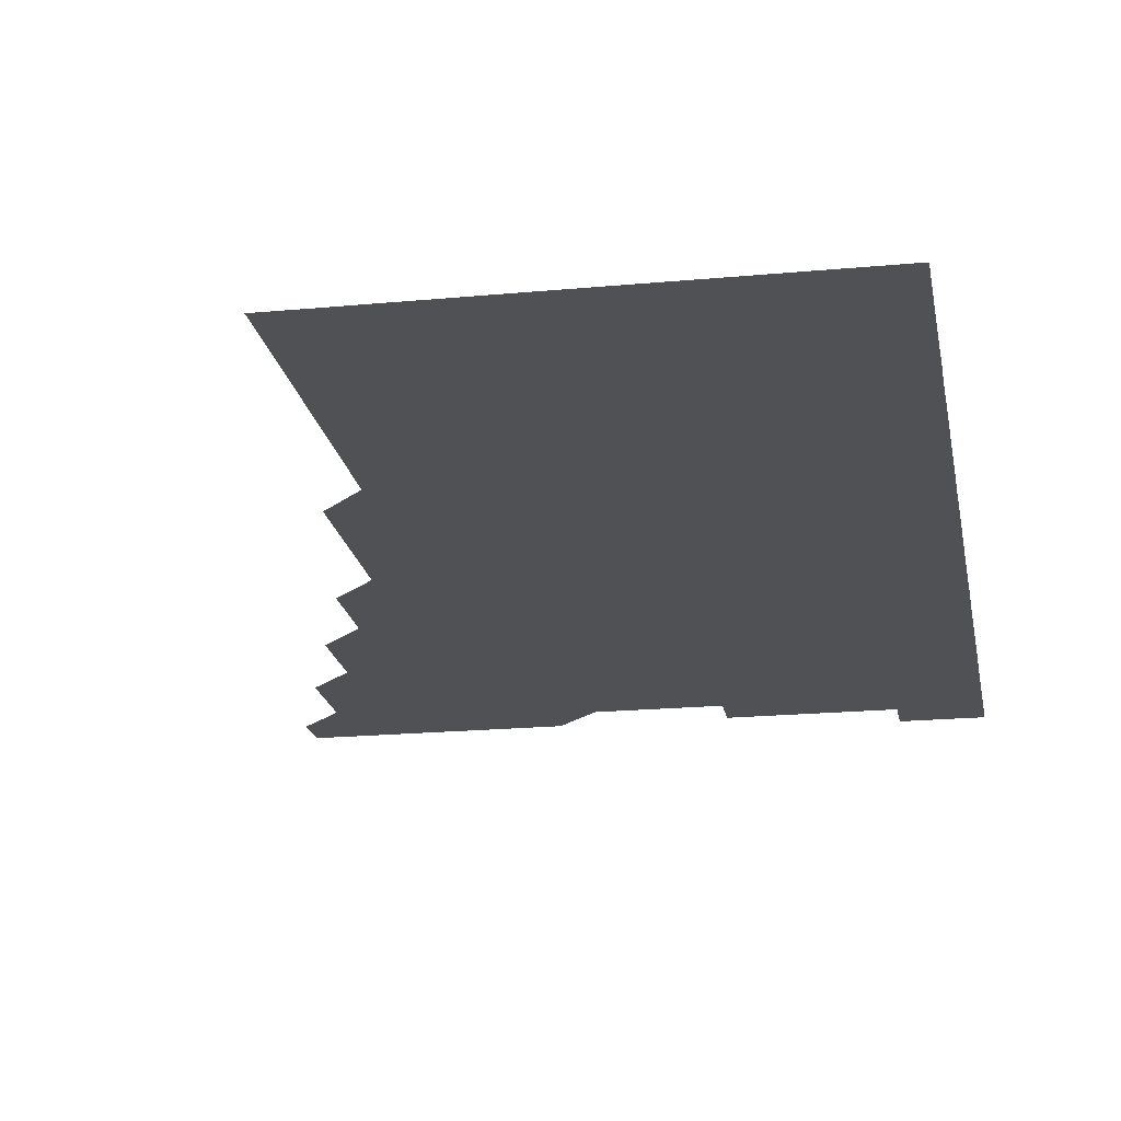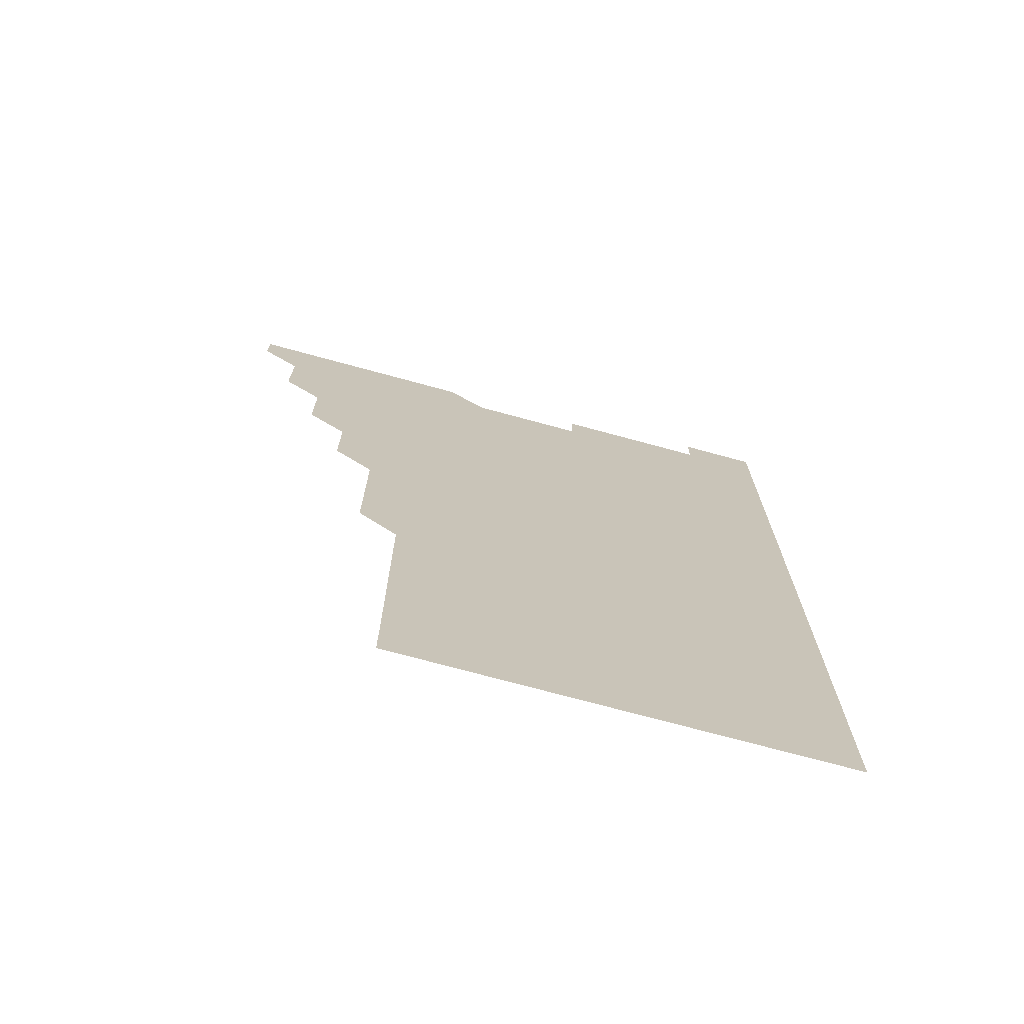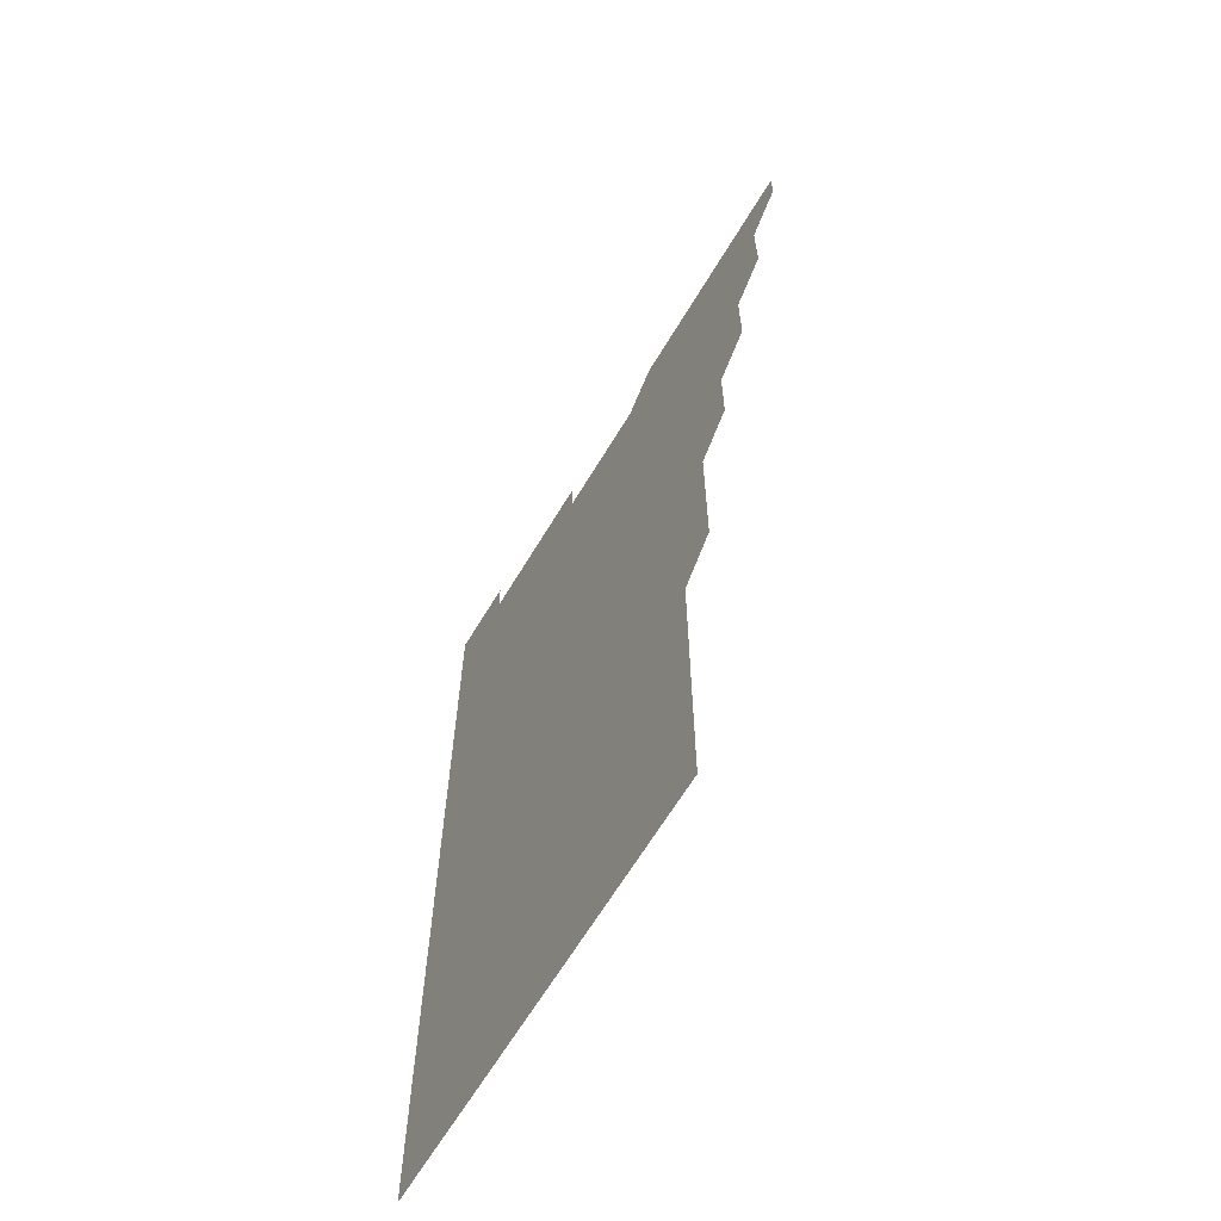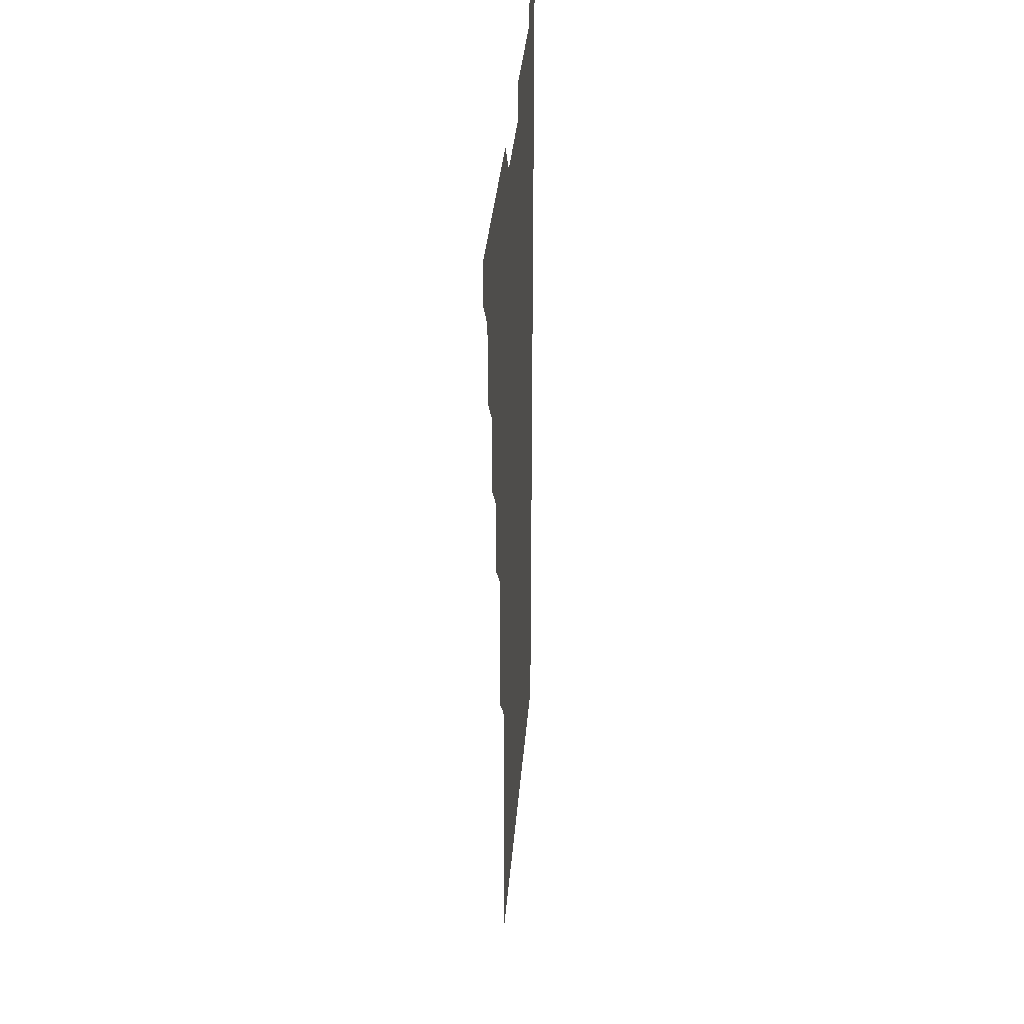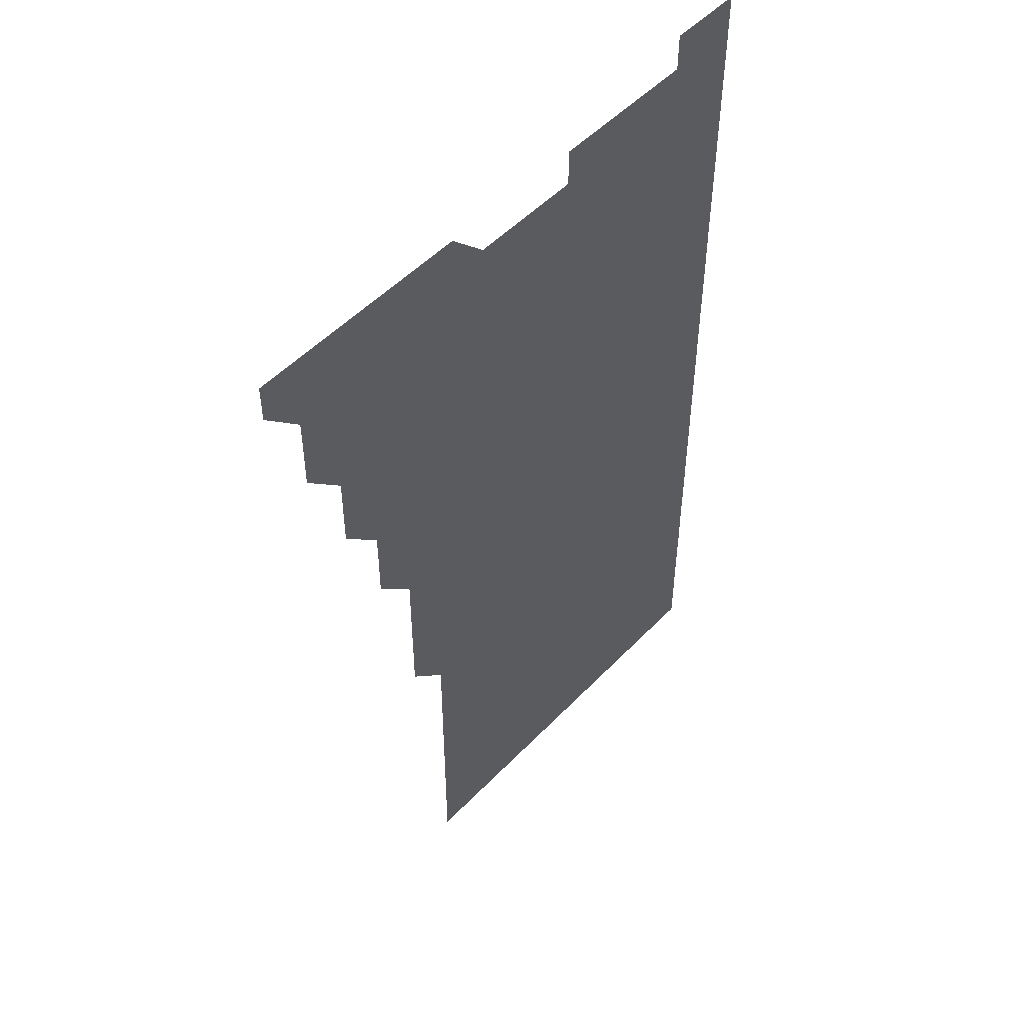
<metadata>
{"format":"obj","ext":"obj","renderer":"f3d","projection":"perspective","resolution":1024,"background":"white","views":[{"elev":-19.8,"azim":9.9,"up":"+Z"},{"elev":-73.0,"azim":-15.2,"up":"+Y"},{"elev":-65.2,"azim":-121.0,"up":"+Y"},{"elev":33.4,"azim":-85.6,"up":"+Y"},{"elev":51.0,"azim":-48.2,"up":"+Y"}]}
</metadata>
<code>
v 481 541 0
v 481 556 0
v 495.9 496 0
v 496 510.9 0
v 496 526 0
v 496 541 0
v 496 556 0
v 511 451 0
v 511 466 0
v 511 481 0
v 511.1 496 0
v 511 511 0
v 511 526 0
v 511 541 0
v 511 556 0
v 526 406 0
v 526 421 0
v 526 436 0
v 526 451 0
v 526 466 0
v 526 481 0
v 526 496 0
v 526 511 0
v 526 526 0
v 526 541 0
v 526 556 0
v 541 331 0
v 541 346 0
v 541 361 0
v 541 376 0
v 541 391 0
v 541 406 0
v 541 421 0
v 541 436 0
v 541 451 0
v 541 466 0
v 541 481 0
v 541 496 0
v 541 511 0
v 541 526 0
v 541 541 0
v 541 556 0
v 555.9 196 0
v 556 210.9 0
v 556 225.9 0
v 556 240.9 0
v 556 255.9 0
v 556 270.9 0
v 556 285.9 0
v 556 301 0
v 556 316 0
v 556 331 0
v 556 346 0
v 556 361 0
v 556 376 0
v 556 391 0
v 556 406 0
v 556 421 0
v 556 436 0
v 556 451 0
v 556 466 0
v 556 481 0
v 556 496 0
v 556 511 0
v 556 526 0
v 556 541 0
v 556 556 0
v 571 196.1 0
v 571 211 0
v 571 226 0
v 571 241 0
v 571 256 0
v 571 271 0
v 571 286 0
v 571 301 0
v 571 316 0
v 571 331 0
v 571 346 0
v 571 361 0
v 571 376 0
v 571 391 0
v 571 406 0
v 571 421 0
v 571 436 0
v 571 451 0
v 571 466 0
v 571 481 0
v 571 496 0
v 571 511 0
v 571 526 0
v 571 541 0
v 571 556 0
v 585.9 196 0
v 586 211.1 0
v 586 226.1 0
v 586 241 0
v 586 256.1 0
v 586 271 0
v 586 286 0
v 586 301 0
v 586 316 0
v 586 331 0
v 586 346.1 0
v 586 361 0
v 586 376 0
v 586 391 0
v 586 406 0
v 586 421 0
v 586 436 0
v 586 451 0
v 586 466 0
v 586 481 0
v 586 496 0
v 586 511 0
v 586 526 0
v 586 541 0
v 601 196 0
v 601 211 0
v 601 226 0
v 601 241 0
v 601 256 0
v 601 271 0
v 601 286 0
v 601 301 0
v 601 316 0
v 601 331 0
v 601 346 0
v 601 361 0
v 601 376 0
v 601 391 0
v 601 406 0
v 601 421 0
v 601 436 0
v 601 451 0
v 601 466 0
v 601 481 0
v 601 496 0
v 601 511 0
v 601 526 0
v 601 541 0
v 616 196 0
v 616 211.1 0
v 616 226 0
v 616 241 0
v 616 256 0
v 616 271 0
v 616 286 0
v 616 301 0
v 616 316 0
v 616 331 0
v 616 346 0
v 616 361 0
v 616 376 0
v 616 391 0
v 616 406 0
v 616 421 0
v 616 436 0
v 616 451 0
v 616 466 0
v 616 481 0
v 616 496 0
v 616 511 0
v 616 526 0
v 616 541 0
v 631 196 0
v 631 211 0
v 631 226 0
v 631 241 0
v 631 256 0
v 631 271 0
v 631 286 0
v 631 301 0
v 631 316 0
v 631 331 0
v 631 346 0
v 631 361 0
v 631 376 0
v 631 391 0
v 631 406 0
v 631 421 0
v 631 436 0
v 631 451 0
v 631 466 0
v 631 481 0
v 631 496 0
v 631 511 0
v 631 526 0
v 631 541 0
v 631 556 0
v 646 196 0
v 646 211 0
v 646 226 0
v 646 241 0
v 646 256 0
v 646 271 0
v 646 286 0
v 646 301 0
v 646 316 0
v 646 331 0
v 646 346 0
v 646 361 0
v 646 376 0
v 646 391 0
v 646 406 0
v 646 421 0
v 646 436 0
v 646 451 0
v 646 466 0
v 646 481 0
v 646 496 0
v 646 511 0
v 646 526 0
v 646 541 0
v 646 556 0
v 661 196 0
v 661 211 0
v 661 226 0
v 661 241.1 0
v 661 255.9 0
v 661 271 0
v 661 286 0
v 661 301 0
v 661 316 0
v 661 331 0
v 661 346 0
v 661 361 0
v 661 376 0
v 661 391 0
v 661 406 0
v 661 421 0
v 661 436 0
v 661 451 0
v 661 466 0
v 661 481 0
v 661 496 0
v 661 511 0
v 661 526 0
v 661 541 0
v 661 556 0
v 676 196 0
v 676 211 0
v 676 226.1 0
v 676 241 0
v 676 256 0
v 675.9 271.1 0
v 676 286 0
v 676 301.1 0
v 676 316 0
v 676 331 0
v 676 346 0
v 676 361 0
v 676 376 0
v 676 391 0
v 676 406 0
v 676 421 0
v 676 436 0
v 676 451 0
v 676 466 0
v 676 481 0
v 676 496 0
v 676 511 0
v 676 526 0
v 676 541 0
v 676 556 0
v 691 196 0
v 691 211 0
v 690.9 226.1 0
v 691 241 0
v 691 256.1 0
v 691 271 0
v 691 286.1 0
v 691 301 0
v 690.9 316.1 0
v 691 331 0
v 691 346 0
v 691 361 0
v 691 376 0
v 691 391 0
v 691 406 0
v 691 421 0
v 691 436 0
v 691 451 0
v 691 466 0
v 691 481 0
v 691 496 0
v 691 511 0
v 691 526 0
v 691 541 0
v 691 556 0
v 691 571 0
v 706 196 0
v 706 211 0
v 706 226 0
v 706 241 0
v 705.9 256.1 0
v 706 271 0
v 706 286 0
v 705.9 301.1 0
v 706 316 0
v 706 331 0
v 706 346 0
v 706 361 0
v 706 376 0
v 706 391 0
v 706 406 0
v 706 421 0
v 705.9 436 0
v 706 451 0
v 706 466 0
v 705.9 481 0
v 706 496 0
v 706 511 0
v 706 526 0
v 706 541 0
v 706 556 0
v 706 571 0
v 721 196 0
v 721 210.9 0
v 721 226 0
v 721 240.9 0
v 721.1 255.9 0
v 721 270.9 0
v 721 285.9 0
v 721 300.9 0
v 721 315.9 0
v 721 330.9 0
v 721 346 0
v 721 361 0
v 721 375.9 0
v 721 390.9 0
v 721 406 0
v 721 421 0
v 721.1 436 0
v 721 451 0
v 721 466 0
v 721 481 0
v 721 496 0
v 721 511 0
v 721 526 0
v 721 541 0
v 721 556 0
v 721 571 0
f 5 6 1
f 1 6 2
f 6 7 2
f 10 11 3
f 3 11 4
f 11 12 4
f 4 12 5
f 12 13 5
f 5 13 6
f 13 14 6
f 6 14 7
f 14 15 7
f 18 19 8
f 8 19 9
f 19 20 9
f 9 20 10
f 20 21 10
f 10 21 11
f 21 22 11
f 11 22 12
f 22 23 12
f 12 23 13
f 23 24 13
f 13 24 14
f 24 25 14
f 14 25 15
f 25 26 15
f 31 32 16
f 16 32 17
f 32 33 17
f 17 33 18
f 33 34 18
f 18 34 19
f 34 35 19
f 19 35 20
f 35 36 20
f 20 36 21
f 36 37 21
f 21 37 22
f 37 38 22
f 22 38 23
f 38 39 23
f 23 39 24
f 39 40 24
f 24 40 25
f 40 41 25
f 25 41 26
f 41 42 26
f 51 52 27
f 27 52 28
f 52 53 28
f 28 53 29
f 53 54 29
f 29 54 30
f 54 55 30
f 30 55 31
f 55 56 31
f 31 56 32
f 56 57 32
f 32 57 33
f 57 58 33
f 33 58 34
f 58 59 34
f 34 59 35
f 59 60 35
f 35 60 36
f 60 61 36
f 36 61 37
f 61 62 37
f 37 62 38
f 62 63 38
f 38 63 39
f 63 64 39
f 39 64 40
f 64 65 40
f 40 65 41
f 65 66 41
f 41 66 42
f 66 67 42
f 43 68 44
f 68 69 44
f 44 69 45
f 69 70 45
f 45 70 46
f 70 71 46
f 46 71 47
f 71 72 47
f 47 72 48
f 72 73 48
f 48 73 49
f 73 74 49
f 49 74 50
f 74 75 50
f 50 75 51
f 75 76 51
f 51 76 52
f 76 77 52
f 52 77 53
f 77 78 53
f 53 78 54
f 78 79 54
f 54 79 55
f 79 80 55
f 55 80 56
f 80 81 56
f 56 81 57
f 81 82 57
f 57 82 58
f 82 83 58
f 58 83 59
f 83 84 59
f 59 84 60
f 84 85 60
f 60 85 61
f 85 86 61
f 61 86 62
f 86 87 62
f 62 87 63
f 87 88 63
f 63 88 64
f 88 89 64
f 64 89 65
f 89 90 65
f 65 90 66
f 90 91 66
f 66 91 67
f 91 92 67
f 68 93 69
f 93 94 69
f 69 94 70
f 94 95 70
f 70 95 71
f 95 96 71
f 71 96 72
f 96 97 72
f 72 97 73
f 97 98 73
f 73 98 74
f 98 99 74
f 74 99 75
f 99 100 75
f 75 100 76
f 100 101 76
f 76 101 77
f 101 102 77
f 77 102 78
f 102 103 78
f 78 103 79
f 103 104 79
f 79 104 80
f 104 105 80
f 80 105 81
f 105 106 81
f 81 106 82
f 106 107 82
f 82 107 83
f 107 108 83
f 83 108 84
f 108 109 84
f 84 109 85
f 109 110 85
f 85 110 86
f 110 111 86
f 86 111 87
f 111 112 87
f 87 112 88
f 112 113 88
f 88 113 89
f 113 114 89
f 89 114 90
f 114 115 90
f 90 115 91
f 115 116 91
f 91 116 92
f 93 117 94
f 117 118 94
f 94 118 95
f 118 119 95
f 95 119 96
f 119 120 96
f 96 120 97
f 120 121 97
f 97 121 98
f 121 122 98
f 98 122 99
f 122 123 99
f 99 123 100
f 123 124 100
f 100 124 101
f 124 125 101
f 101 125 102
f 125 126 102
f 102 126 103
f 126 127 103
f 103 127 104
f 127 128 104
f 104 128 105
f 128 129 105
f 105 129 106
f 129 130 106
f 106 130 107
f 130 131 107
f 107 131 108
f 131 132 108
f 108 132 109
f 132 133 109
f 109 133 110
f 133 134 110
f 110 134 111
f 134 135 111
f 111 135 112
f 135 136 112
f 112 136 113
f 136 137 113
f 113 137 114
f 137 138 114
f 114 138 115
f 138 139 115
f 115 139 116
f 139 140 116
f 117 141 118
f 141 142 118
f 118 142 119
f 142 143 119
f 119 143 120
f 143 144 120
f 120 144 121
f 144 145 121
f 121 145 122
f 145 146 122
f 122 146 123
f 146 147 123
f 123 147 124
f 147 148 124
f 124 148 125
f 148 149 125
f 125 149 126
f 149 150 126
f 126 150 127
f 150 151 127
f 127 151 128
f 151 152 128
f 128 152 129
f 152 153 129
f 129 153 130
f 153 154 130
f 130 154 131
f 154 155 131
f 131 155 132
f 155 156 132
f 132 156 133
f 156 157 133
f 133 157 134
f 157 158 134
f 134 158 135
f 158 159 135
f 135 159 136
f 159 160 136
f 136 160 137
f 160 161 137
f 137 161 138
f 161 162 138
f 138 162 139
f 162 163 139
f 139 163 140
f 163 164 140
f 141 165 142
f 165 166 142
f 142 166 143
f 166 167 143
f 143 167 144
f 167 168 144
f 144 168 145
f 168 169 145
f 145 169 146
f 169 170 146
f 146 170 147
f 170 171 147
f 147 171 148
f 171 172 148
f 148 172 149
f 172 173 149
f 149 173 150
f 173 174 150
f 150 174 151
f 174 175 151
f 151 175 152
f 175 176 152
f 152 176 153
f 176 177 153
f 153 177 154
f 177 178 154
f 154 178 155
f 178 179 155
f 155 179 156
f 179 180 156
f 156 180 157
f 180 181 157
f 157 181 158
f 181 182 158
f 158 182 159
f 182 183 159
f 159 183 160
f 183 184 160
f 160 184 161
f 184 185 161
f 161 185 162
f 185 186 162
f 162 186 163
f 186 187 163
f 163 187 164
f 187 188 164
f 165 190 166
f 190 191 166
f 166 191 167
f 191 192 167
f 167 192 168
f 192 193 168
f 168 193 169
f 193 194 169
f 169 194 170
f 194 195 170
f 170 195 171
f 195 196 171
f 171 196 172
f 196 197 172
f 172 197 173
f 197 198 173
f 173 198 174
f 198 199 174
f 174 199 175
f 199 200 175
f 175 200 176
f 200 201 176
f 176 201 177
f 201 202 177
f 177 202 178
f 202 203 178
f 178 203 179
f 203 204 179
f 179 204 180
f 204 205 180
f 180 205 181
f 205 206 181
f 181 206 182
f 206 207 182
f 182 207 183
f 207 208 183
f 183 208 184
f 208 209 184
f 184 209 185
f 209 210 185
f 185 210 186
f 210 211 186
f 186 211 187
f 211 212 187
f 187 212 188
f 212 213 188
f 188 213 189
f 213 214 189
f 190 215 191
f 215 216 191
f 191 216 192
f 216 217 192
f 192 217 193
f 217 218 193
f 193 218 194
f 218 219 194
f 194 219 195
f 219 220 195
f 195 220 196
f 220 221 196
f 196 221 197
f 221 222 197
f 197 222 198
f 222 223 198
f 198 223 199
f 223 224 199
f 199 224 200
f 224 225 200
f 200 225 201
f 225 226 201
f 201 226 202
f 226 227 202
f 202 227 203
f 227 228 203
f 203 228 204
f 228 229 204
f 204 229 205
f 229 230 205
f 205 230 206
f 230 231 206
f 206 231 207
f 231 232 207
f 207 232 208
f 232 233 208
f 208 233 209
f 233 234 209
f 209 234 210
f 234 235 210
f 210 235 211
f 235 236 211
f 211 236 212
f 236 237 212
f 212 237 213
f 237 238 213
f 213 238 214
f 238 239 214
f 215 240 216
f 240 241 216
f 216 241 217
f 241 242 217
f 217 242 218
f 242 243 218
f 218 243 219
f 243 244 219
f 219 244 220
f 244 245 220
f 220 245 221
f 245 246 221
f 221 246 222
f 246 247 222
f 222 247 223
f 247 248 223
f 223 248 224
f 248 249 224
f 224 249 225
f 249 250 225
f 225 250 226
f 250 251 226
f 226 251 227
f 251 252 227
f 227 252 228
f 252 253 228
f 228 253 229
f 253 254 229
f 229 254 230
f 254 255 230
f 230 255 231
f 255 256 231
f 231 256 232
f 256 257 232
f 232 257 233
f 257 258 233
f 233 258 234
f 258 259 234
f 234 259 235
f 259 260 235
f 235 260 236
f 260 261 236
f 236 261 237
f 261 262 237
f 237 262 238
f 262 263 238
f 238 263 239
f 263 264 239
f 240 265 241
f 265 266 241
f 241 266 242
f 266 267 242
f 242 267 243
f 267 268 243
f 243 268 244
f 268 269 244
f 244 269 245
f 269 270 245
f 245 270 246
f 270 271 246
f 246 271 247
f 271 272 247
f 247 272 248
f 272 273 248
f 248 273 249
f 273 274 249
f 249 274 250
f 274 275 250
f 250 275 251
f 275 276 251
f 251 276 252
f 276 277 252
f 252 277 253
f 277 278 253
f 253 278 254
f 278 279 254
f 254 279 255
f 279 280 255
f 255 280 256
f 280 281 256
f 256 281 257
f 281 282 257
f 257 282 258
f 282 283 258
f 258 283 259
f 283 284 259
f 259 284 260
f 284 285 260
f 260 285 261
f 285 286 261
f 261 286 262
f 286 287 262
f 262 287 263
f 287 288 263
f 263 288 264
f 288 289 264
f 265 291 266
f 291 292 266
f 266 292 267
f 292 293 267
f 267 293 268
f 293 294 268
f 268 294 269
f 294 295 269
f 269 295 270
f 295 296 270
f 270 296 271
f 296 297 271
f 271 297 272
f 297 298 272
f 272 298 273
f 298 299 273
f 273 299 274
f 299 300 274
f 274 300 275
f 300 301 275
f 275 301 276
f 301 302 276
f 276 302 277
f 302 303 277
f 277 303 278
f 303 304 278
f 278 304 279
f 304 305 279
f 279 305 280
f 305 306 280
f 280 306 281
f 306 307 281
f 281 307 282
f 307 308 282
f 282 308 283
f 308 309 283
f 283 309 284
f 309 310 284
f 284 310 285
f 310 311 285
f 285 311 286
f 311 312 286
f 286 312 287
f 312 313 287
f 287 313 288
f 313 314 288
f 288 314 289
f 314 315 289
f 289 315 290
f 315 316 290
f 291 317 292
f 317 318 292
f 292 318 293
f 318 319 293
f 293 319 294
f 319 320 294
f 294 320 295
f 320 321 295
f 295 321 296
f 321 322 296
f 296 322 297
f 322 323 297
f 297 323 298
f 323 324 298
f 298 324 299
f 324 325 299
f 299 325 300
f 325 326 300
f 300 326 301
f 326 327 301
f 301 327 302
f 327 328 302
f 302 328 303
f 328 329 303
f 303 329 304
f 329 330 304
f 304 330 305
f 330 331 305
f 305 331 306
f 331 332 306
f 306 332 307
f 332 333 307
f 307 333 308
f 333 334 308
f 308 334 309
f 334 335 309
f 309 335 310
f 335 336 310
f 310 336 311
f 336 337 311
f 311 337 312
f 337 338 312
f 312 338 313
f 338 339 313
f 313 339 314
f 339 340 314
f 314 340 315
f 340 341 315
f 315 341 316
f 341 342 316

</code>
